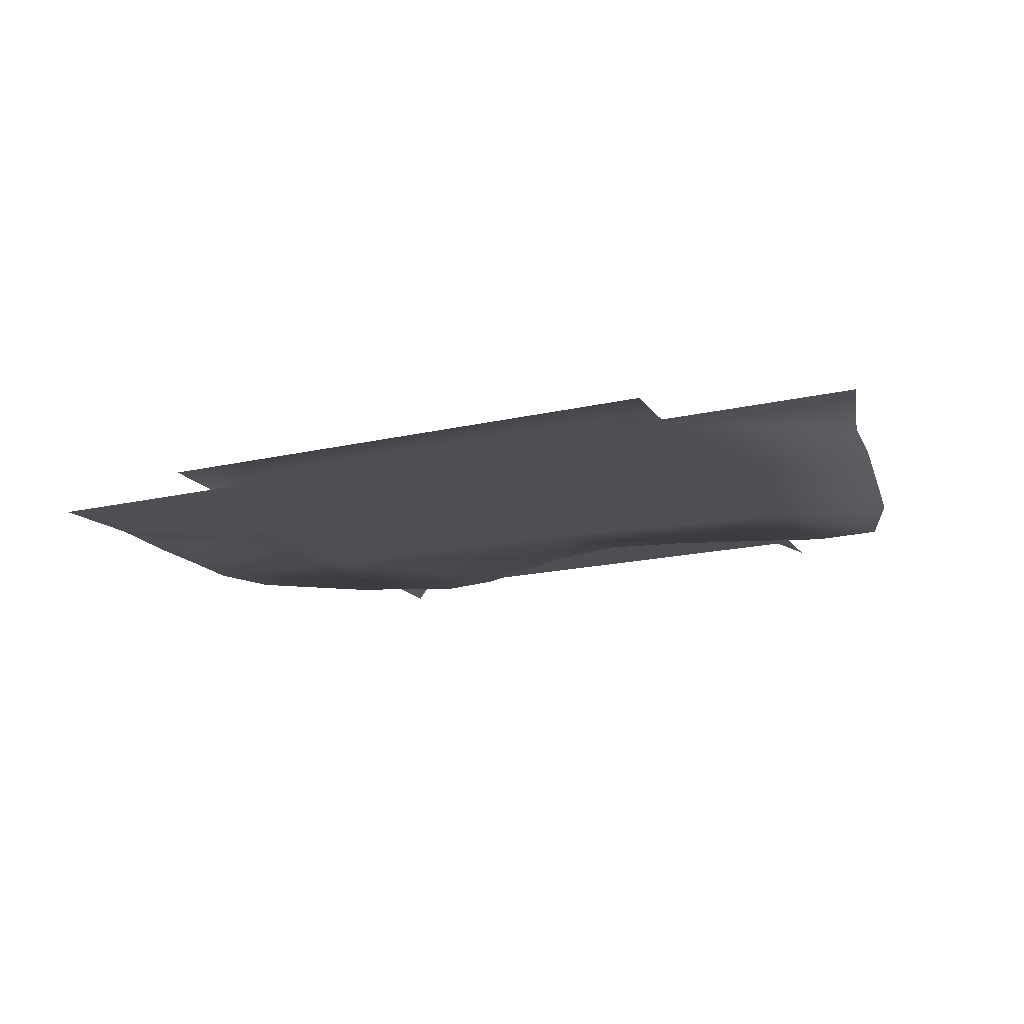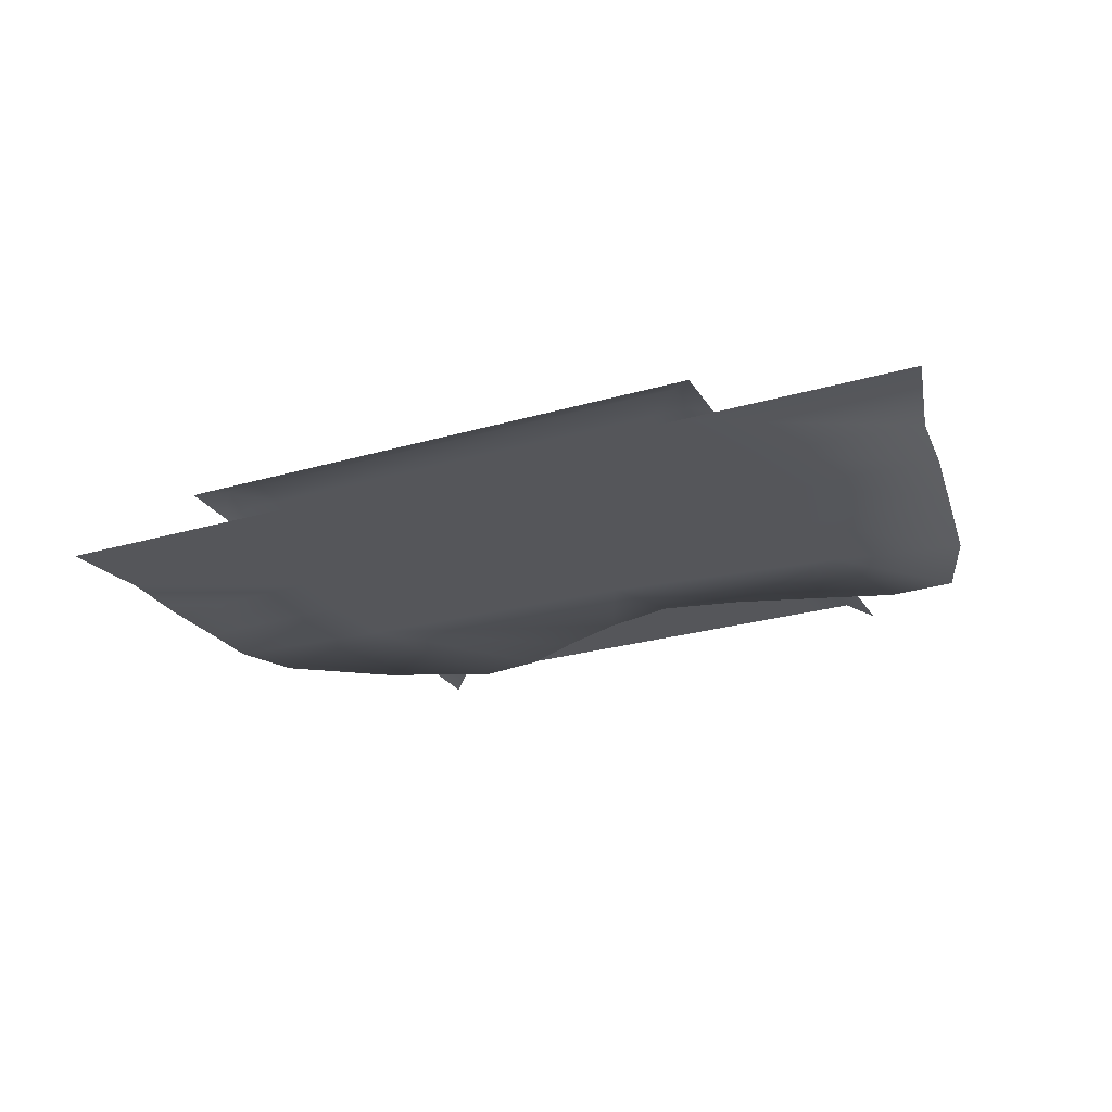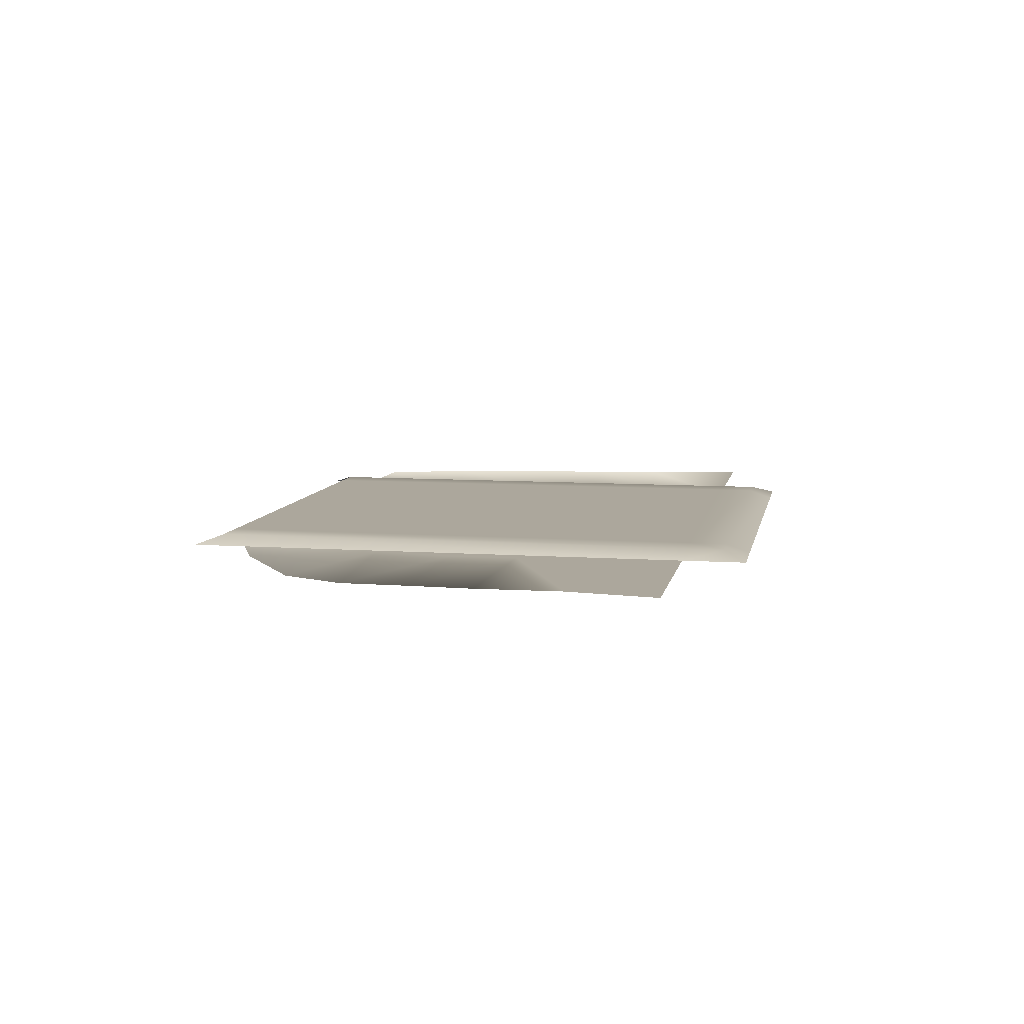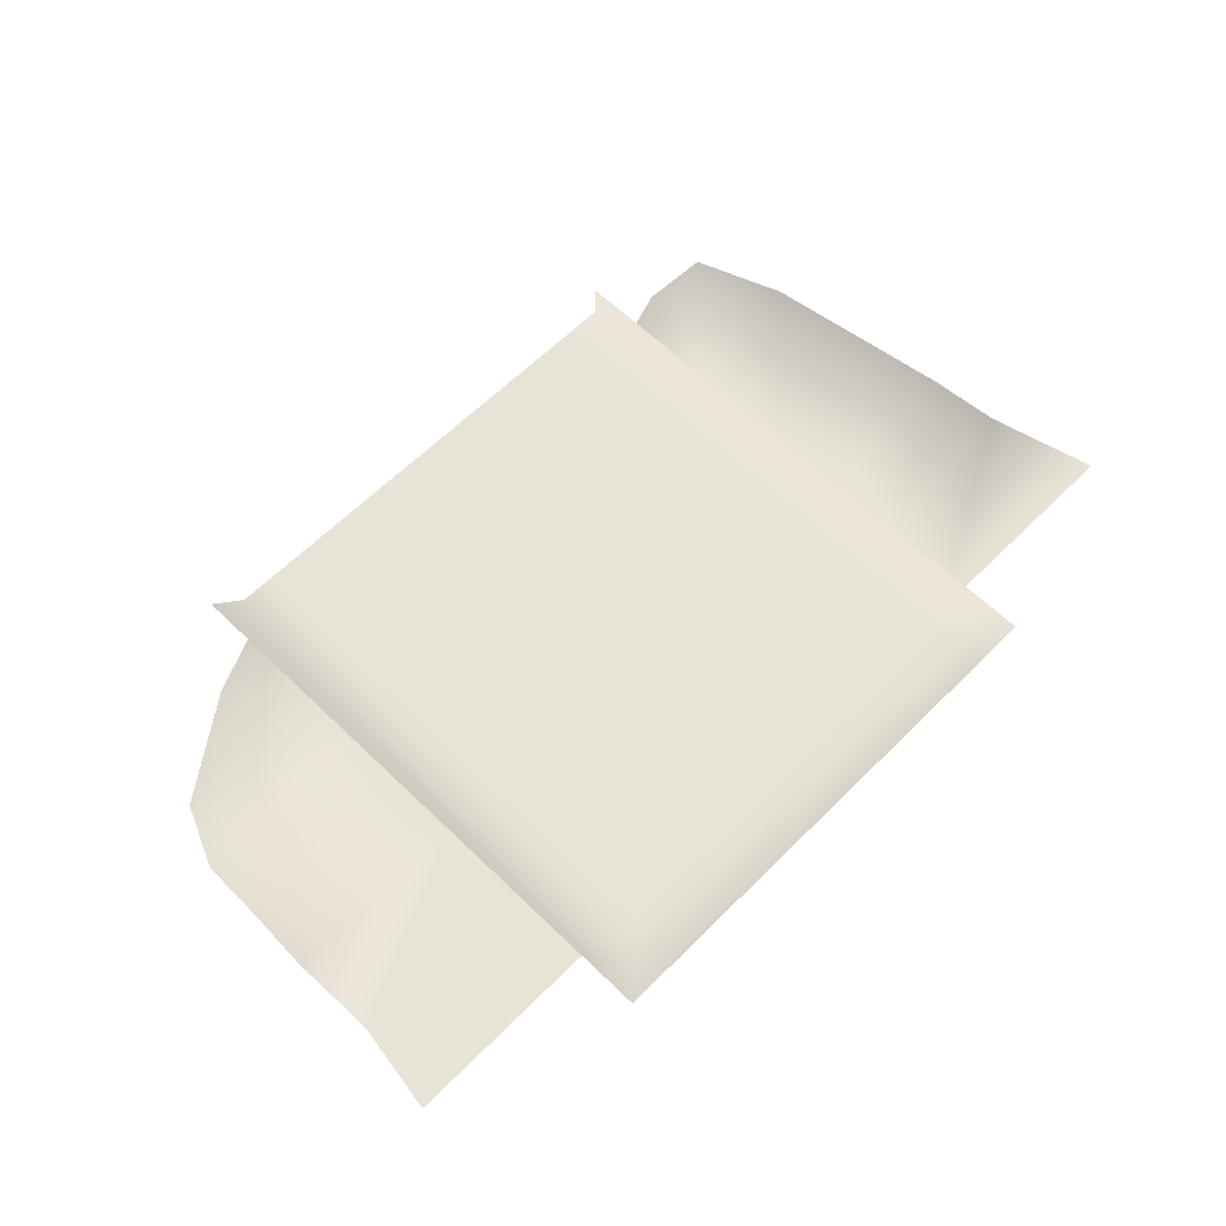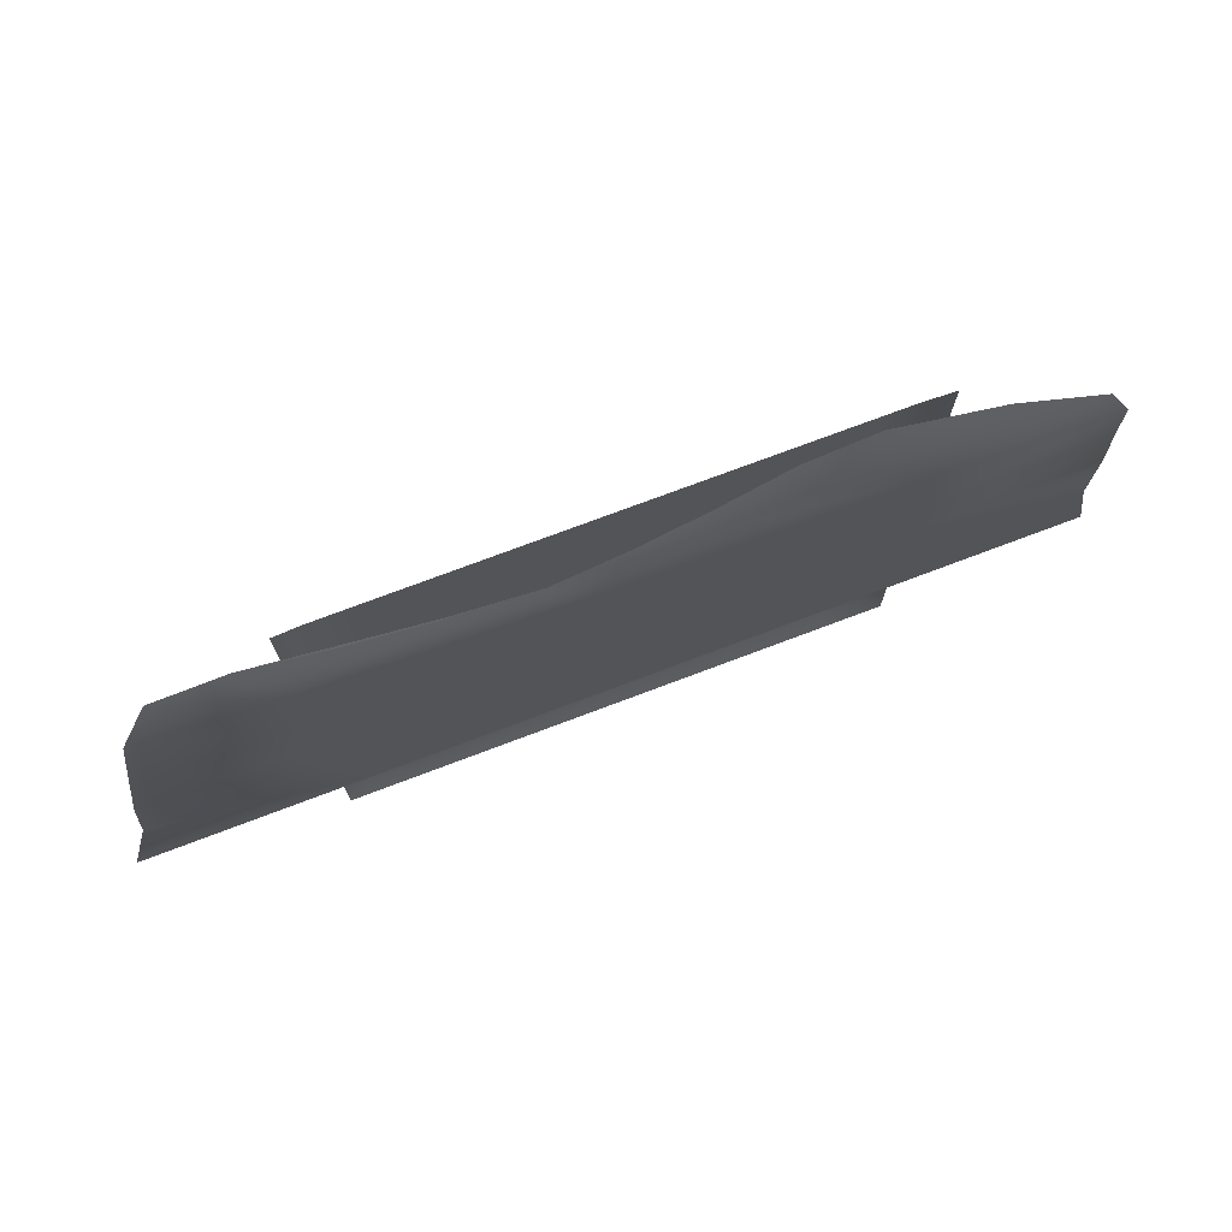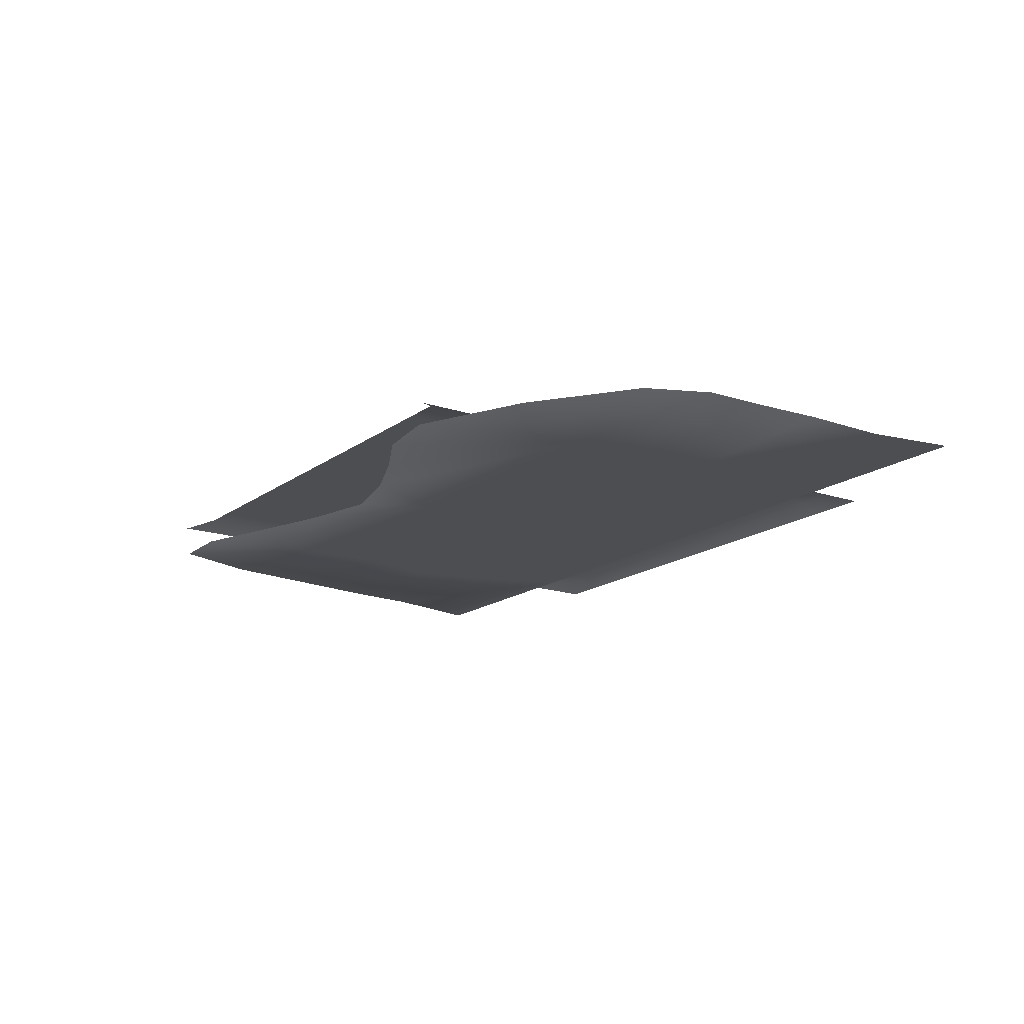
<metadata>
{"format":"obj","ext":"obj","renderer":"f3d","projection":"perspective","resolution":1024,"background":"white","views":[{"elev":-17.9,"azim":-155.6,"up":"+Y"},{"elev":-25.8,"azim":-155.1,"up":"+Y"},{"elev":8.4,"azim":100.9,"up":"+Y"},{"elev":61.5,"azim":134.6,"up":"+Y"},{"elev":74.3,"azim":-20.7,"up":"+Z"},{"elev":-16.5,"azim":55.5,"up":"+Y"}]}
</metadata>
<code>
g Floor847846__GX
v -1719 449 9311
v -1865 449 9328
v -1786 449 9363
v -1543 449 9166
v -1715 449 9176
v -1720 449 9222
v -1536 449 9218
v -1862 449 9173
v -1963 449 9183
v -1959 449 9227
v -1943 449 9341
v -1923 449 9394
v -1883 449 9396
v -1834 449 9379
v -1543 449 9306
v -1654 449 9381
v -1618 449 9400
v -1738 449 9353
v -1454 449 9336
v -1438 449 9299
v -1695 449 9364
v -1578 449 9406
v -1512 449 9377
v -1841 449 9120
v -1979 449 9120
v -1703 449 9120
v -1566 449 9120
v -1721 449 9265
v -1863 449 9271
v -1875 449 9220
v -1437 449 9173
v -1428 449 9120
v -1435 449 9223
v -1437 449 9261
v -1535 449 9258
v -1952 449 9275
f 14 2 13
f 2 14 3
f 1 3 18
f 3 1 2
f 28 2 1
f 2 28 29
f 6 29 28
f 29 6 30
f 5 30 6
f 30 5 8
f 26 8 5
f 8 26 24
f 1 18 21
f 9 24 25
f 24 9 8
f 10 8 9
f 8 10 30
f 36 30 10
f 30 36 29
f 11 29 36
f 29 11 2
f 12 2 11
f 2 12 13
f 5 27 26
f 27 5 4
f 6 4 5
f 4 6 7
f 28 7 6
f 7 28 35
f 1 35 28
f 35 1 15
f 21 15 1
f 15 21 16
f 32 27 31
f 4 31 27
f 31 4 7
f 7 33 31
f 33 7 34
f 35 34 7
f 34 35 20
f 15 20 35
f 20 15 19
f 23 19 15
f 16 17 15
f 22 15 17
f 15 22 23
v -1559 454.2 9118
v -1580 454.2 9118
v -1580 454.2 9410
v -1826 454.2 9118
v -1847 454.2 9118
v -1847 454.2 9410
v -1826 454.2 9410
v -1861 449.2 9118
v -1861 449.2 9424
v -1559 454.2 9096
v -1544 449.2 9118
v -1544 449.2 9082
v -1580 454.2 9096
v -1847 454.2 9096
v -1826 454.2 9096
v -1826 449.2 9082
v -1861 449.2 9082
v -1580 454.2 9096
v -1580 449.2 9082
v -1826 449.2 9082
v -1826 454.2 9096
v -1580 454.2 9118
v -1826 454.2 9118
v -1580 449.2 9082
v -1559 454.2 9410
v -1544 449.2 9424
f 44 45 42
f 52 53 50
f 44 50 53
f 50 44 41
f 42 41 44
f 41 42 40
f 43 40 42
f 50 51 52
f 51 50 40
f 41 40 50
f 46 48 60
f 48 46 47
f 37 47 46
f 47 37 61
f 39 61 37
f 61 62 47
f 39 37 38
f 46 38 37
f 38 46 49
f 60 49 46
f 55 56 54
f 57 54 56
f 54 57 58
f 59 58 57
v -1580 454.2 9118
v -1826 454.2 9118
v -1826 454.2 9410
v -1580 454.2 9410
f 65 63 64
f 63 65 66

</code>
